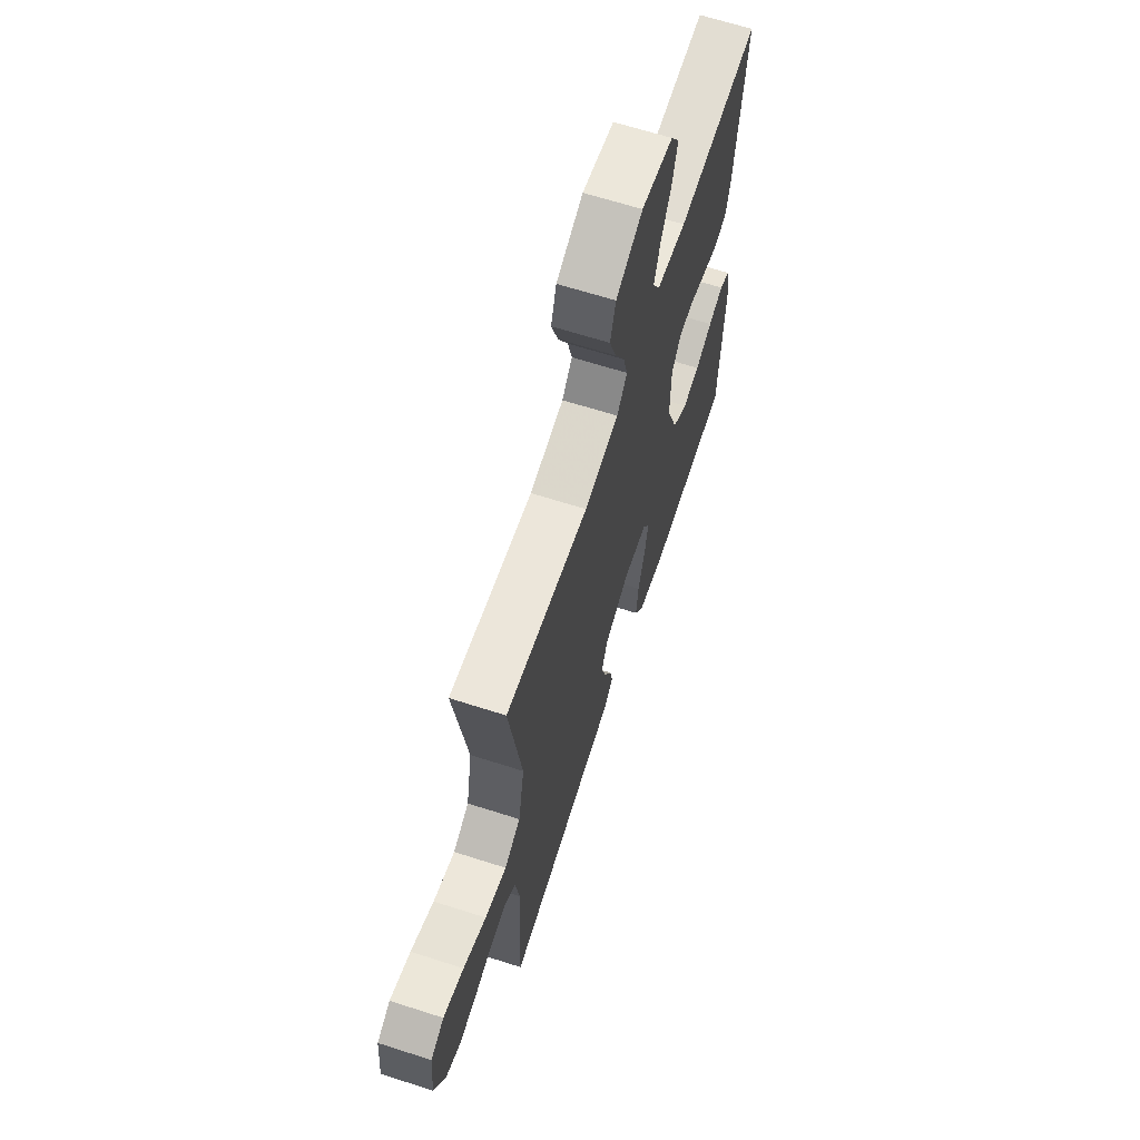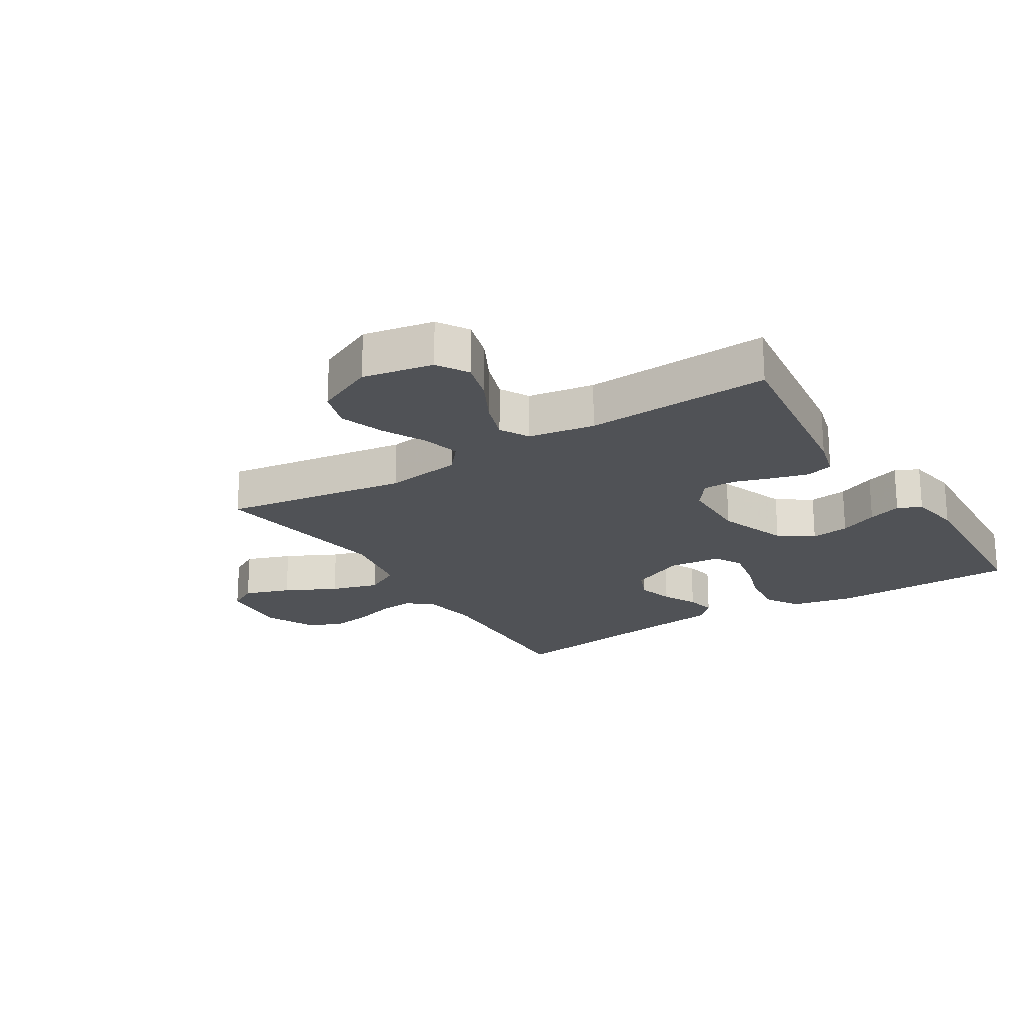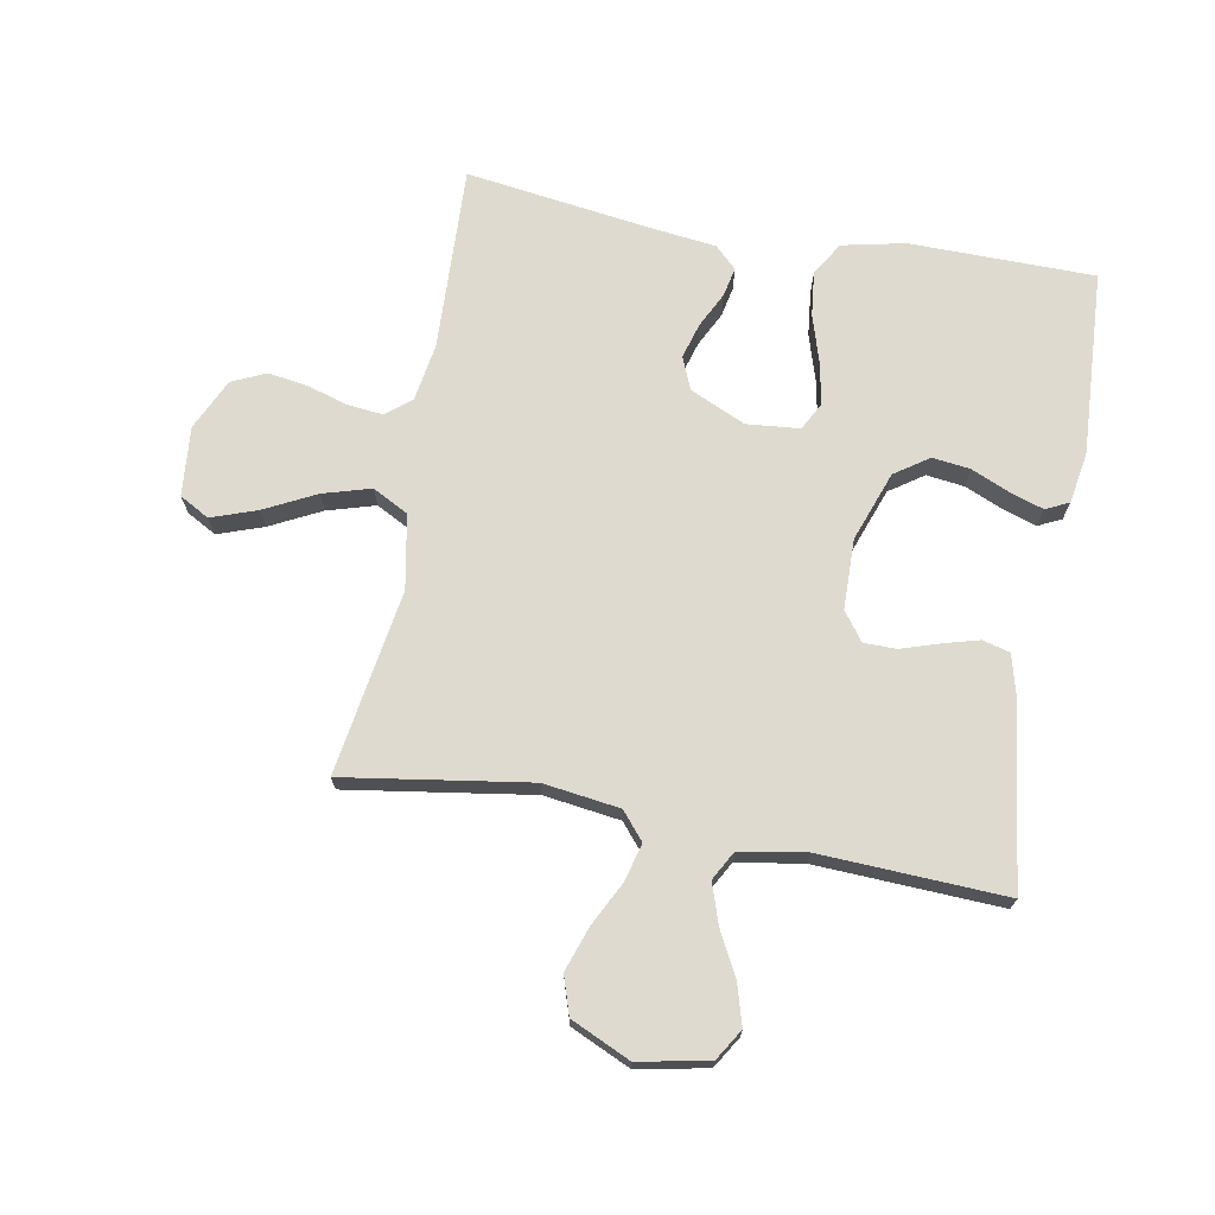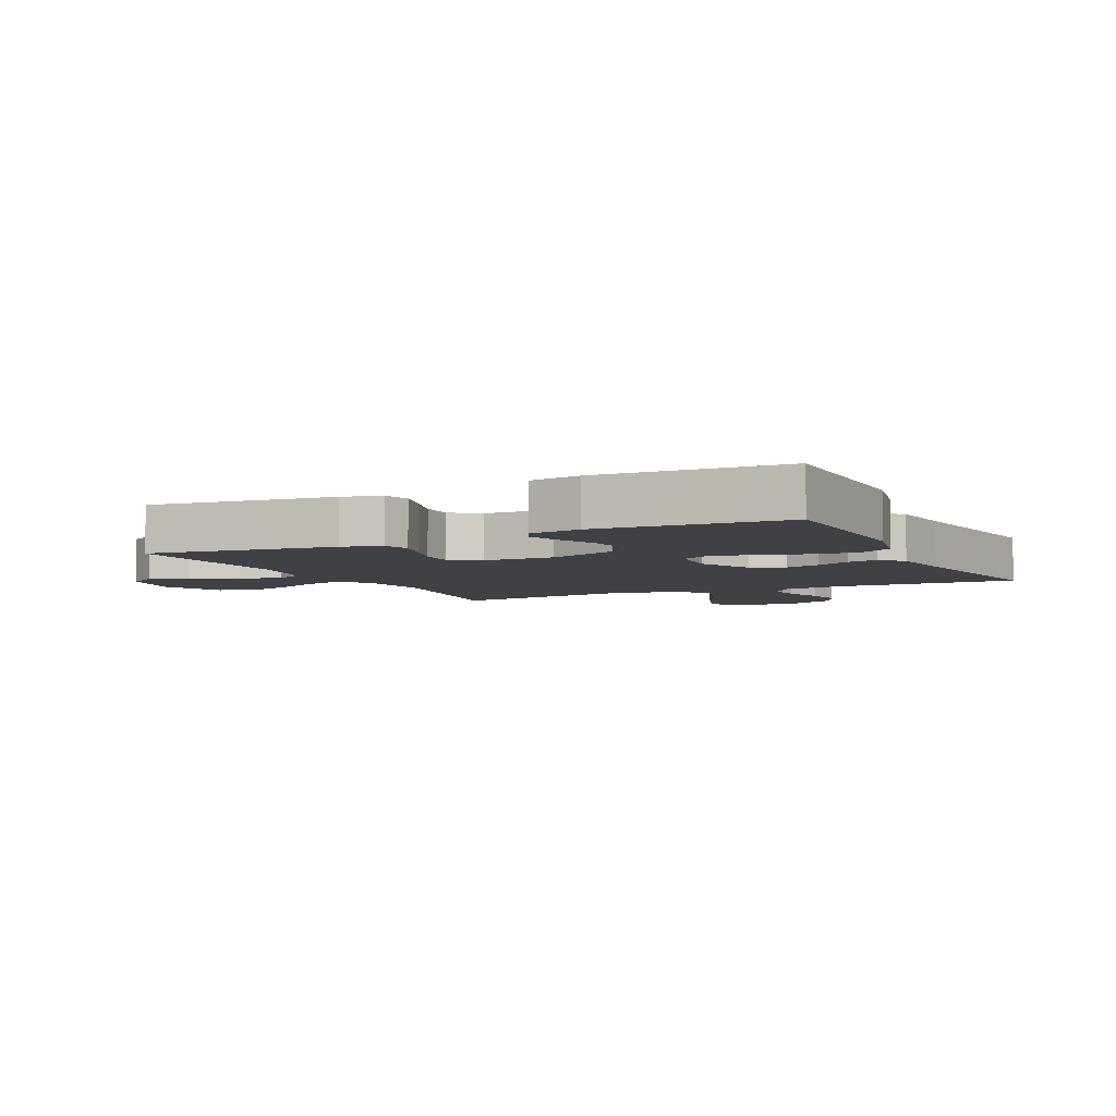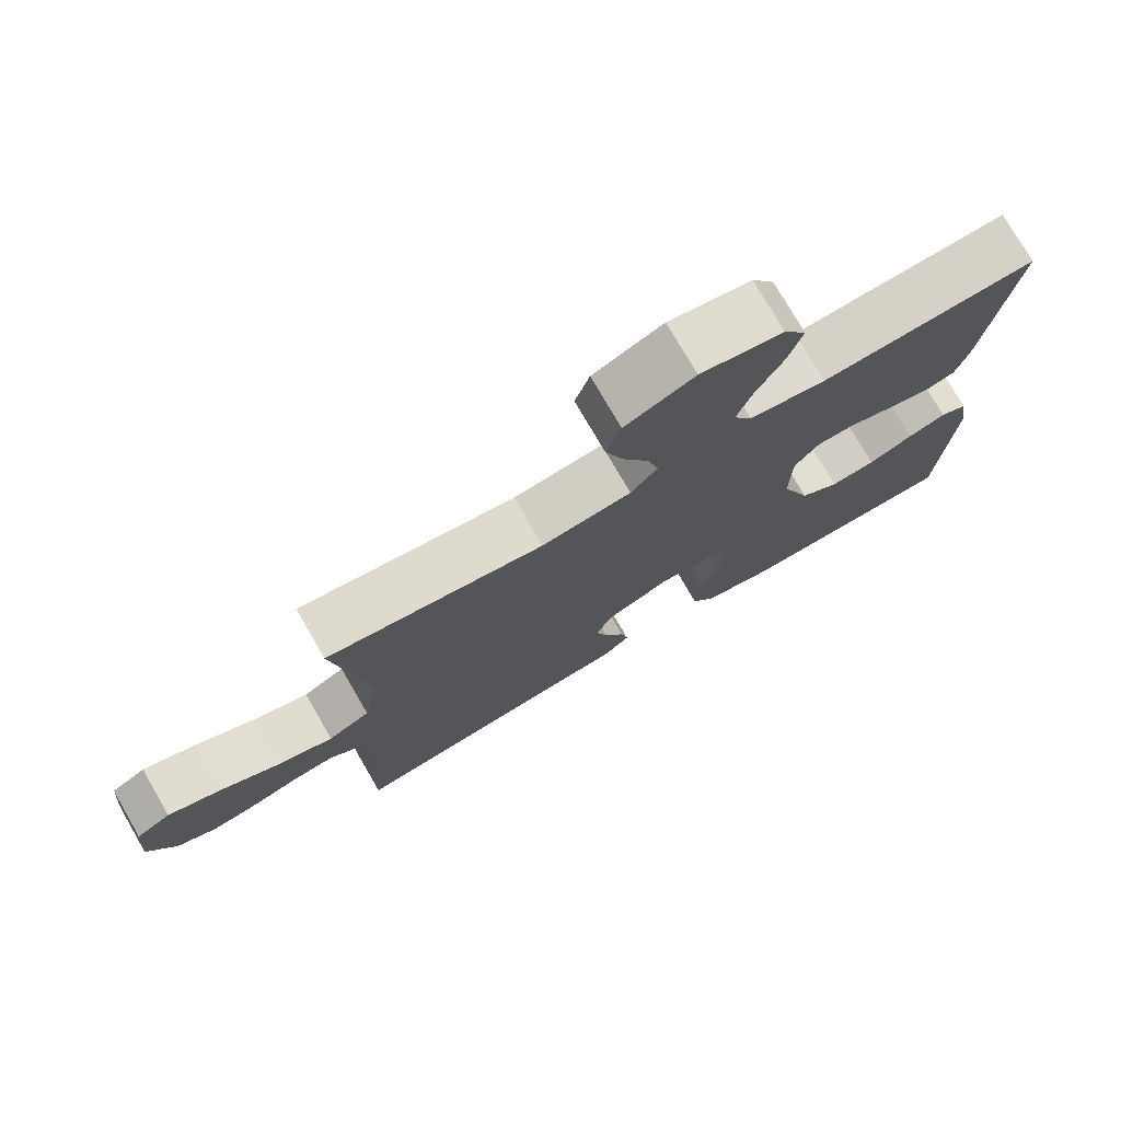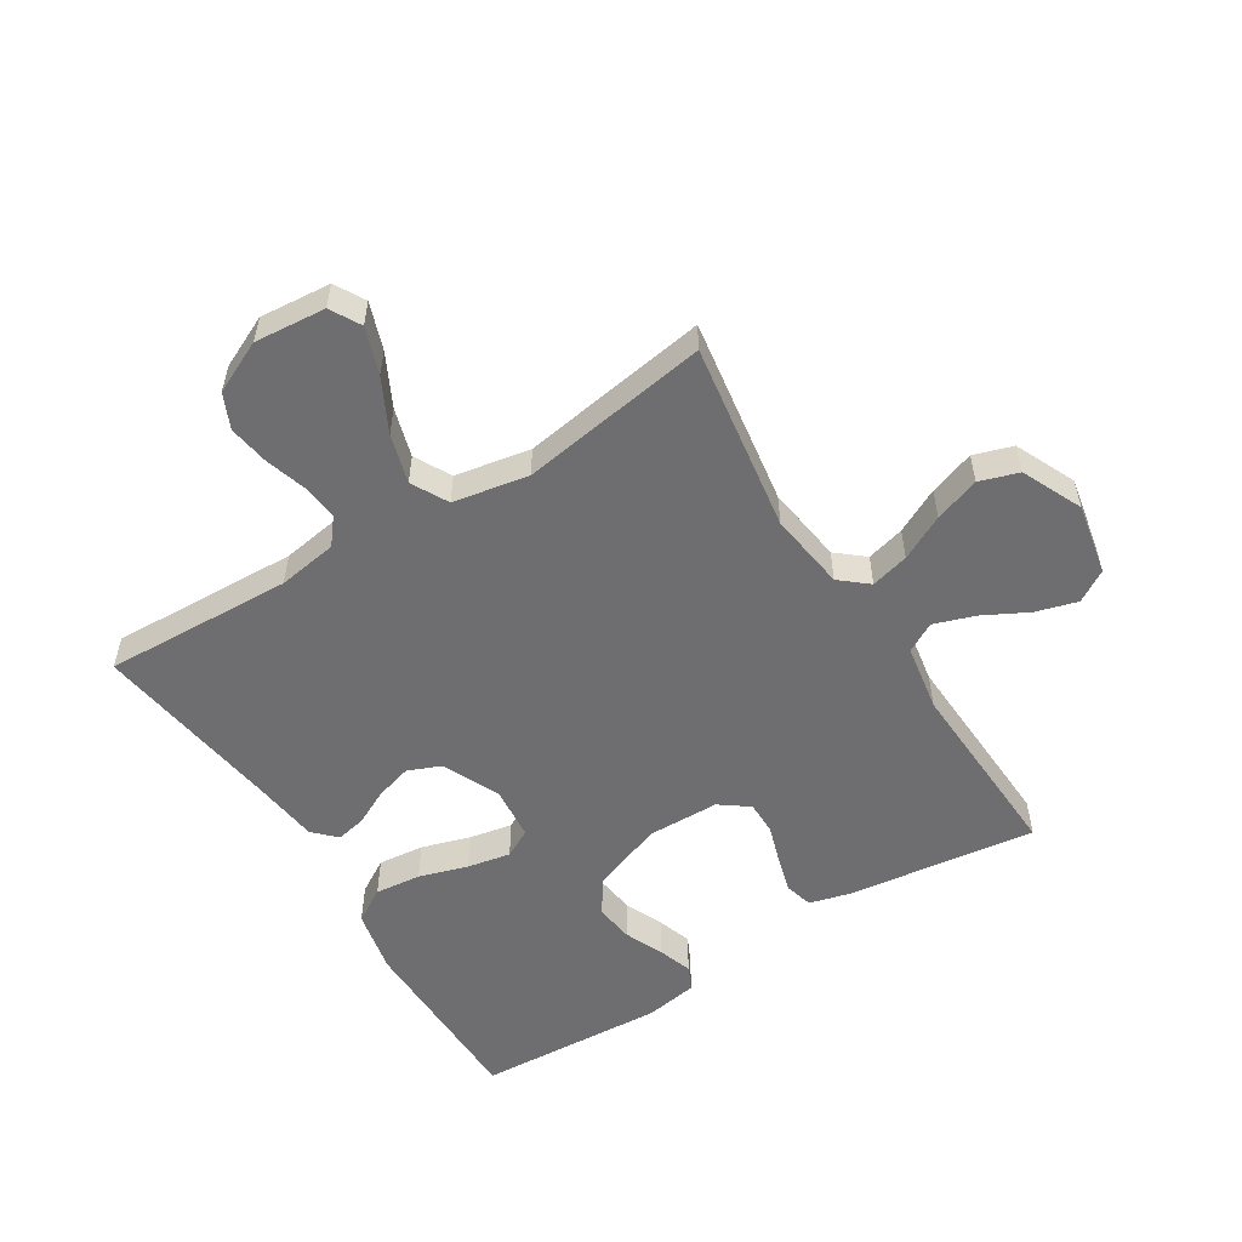
<metadata>
{"format":"obj","ext":"obj","renderer":"f3d","projection":"perspective","resolution":1024,"background":"white","views":[{"elev":65.3,"azim":-72.1,"up":"+Z"},{"elev":-21.1,"azim":32.1,"up":"+Y"},{"elev":70.9,"azim":10.3,"up":"+Y"},{"elev":-5.4,"azim":116.0,"up":"+Y"},{"elev":76.2,"azim":-30.1,"up":"+Z"},{"elev":-54.4,"azim":-58.0,"up":"+Y"}]}
</metadata>
<code>
v -0.5 0.07 -0.5
v -0.488 0.07 -0.2
v -0.503 0.07 -0.105
v -0.544 0.07 -0.072
v -0.601 0.07 -0.078
v -0.667 0.07 -0.098
v -0.732 0.07 -0.108
v -0.787 0.07 -0.083
v -0.826 0.07 0
v -0.816 0.07 0.113
v -0.768 0.07 0.14
v -0.694 0.07 0.114
v -0.611 0.07 0.072
v -0.533 0.07 0.049
v -0.475 0.07 0.08
v -0.453 0.07 0.2
v -0.5 0.07 0.5
v -0.2 0.07 0.454
v -0.076 0.07 0.471
v -0.039 0.07 0.515
v -0.055 0.07 0.576
v -0.091 0.07 0.647
v -0.116 0.07 0.719
v -0.096 0.07 0.781
v 0 0.07 0.825
v 0.114 0.07 0.803
v 0.145 0.07 0.753
v 0.126 0.07 0.687
v 0.089 0.07 0.616
v 0.067 0.07 0.551
v 0.093 0.07 0.504
v 0.2 0.07 0.486
v 0.5 0.07 0.5
v 0.461 0.07 0.2
v 0.444 0.07 0.136
v 0.4 0.07 0.124
v 0.342 0.07 0.14
v 0.28 0.07 0.16
v 0.227 0.07 0.16
v 0.193 0.07 0.114
v 0.191 0.07 0
v 0.232 0.07 -0.113
v 0.287 0.07 -0.151
v 0.349 0.07 -0.143
v 0.411 0.07 -0.116
v 0.465 0.07 -0.098
v 0.503 0.07 -0.116
v 0.517 0.07 -0.2
v 0.5 0.07 -0.5
v 0.2 0.07 -0.503
v 0.098 0.07 -0.481
v 0.065 0.07 -0.427
v 0.073 0.07 -0.354
v 0.097 0.07 -0.276
v 0.11 0.07 -0.208
v 0.086 0.07 -0.163
v 0 0.07 -0.155
v -0.09 0.07 -0.196
v -0.112 0.07 -0.249
v -0.095 0.07 -0.307
v -0.067 0.07 -0.363
v -0.057 0.07 -0.411
v -0.092 0.07 -0.445
v -0.2 0.07 -0.458
v -0.5 0 -0.5
v -0.488 0 -0.2
v -0.503 0 -0.105
v -0.544 0 -0.072
v -0.601 0 -0.078
v -0.667 0 -0.098
v -0.732 0 -0.108
v -0.787 0 -0.083
v -0.826 0 0
v -0.816 0 0.113
v -0.768 0 0.14
v -0.694 0 0.114
v -0.611 0 0.072
v -0.533 0 0.049
v -0.475 0 0.08
v -0.453 0 0.2
v -0.5 0 0.5
v -0.2 0 0.454
v -0.076 0 0.471
v -0.039 0 0.515
v -0.055 0 0.576
v -0.091 0 0.647
v -0.116 0 0.719
v -0.096 0 0.781
v 0 0 0.825
v 0.114 0 0.803
v 0.145 0 0.753
v 0.126 0 0.687
v 0.089 0 0.616
v 0.067 0 0.551
v 0.093 0 0.504
v 0.2 0 0.486
v 0.5 0 0.5
v 0.461 0 0.2
v 0.444 0 0.136
v 0.4 0 0.124
v 0.342 0 0.14
v 0.28 0 0.16
v 0.227 0 0.16
v 0.193 0 0.114
v 0.191 0 0
v 0.232 0 -0.113
v 0.287 0 -0.151
v 0.349 0 -0.143
v 0.411 0 -0.116
v 0.465 0 -0.098
v 0.503 0 -0.116
v 0.517 0 -0.2
v 0.5 0 -0.5
v 0.2 0 -0.503
v 0.098 0 -0.481
v 0.065 0 -0.427
v 0.073 0 -0.354
v 0.097 0 -0.276
v 0.11 0 -0.208
v 0.086 0 -0.163
v 0 0 -0.155
v -0.09 0 -0.196
v -0.112 0 -0.249
v -0.095 0 -0.307
v -0.067 0 -0.363
v -0.057 0 -0.411
v -0.092 0 -0.445
v -0.2 0 -0.458
f 62 63 64
f 61 62 64
f 60 61 64
f 64 1 2
f 60 64 2
f 59 60 2
f 58 59 2 3
f 57 58 3 4
f 56 57 4
f 52 53 54
f 51 52 54
f 50 51 54
f 49 50 54
f 48 49 54
f 47 48 54
f 46 47 54
f 45 46 54
f 44 45 54
f 43 44 54 55
f 42 43 55 56
f 36 37 38
f 35 36 38
f 34 35 38
f 33 34 38
f 32 33 38
f 31 32 38 39
f 30 31 39 40
f 27 28 29
f 26 27 29
f 25 26 29
f 24 25 29
f 23 24 29
f 22 23 29
f 21 22 29
f 20 21 29 30
f 30 40 41
f 20 30 41
f 19 20 41
f 16 17 18
f 41 42 56
f 19 41 56
f 18 19 56
f 16 18 56
f 15 16 56
f 11 12 13
f 10 11 13
f 9 10 13
f 8 9 13
f 7 8 13
f 6 7 13
f 5 6 13
f 14 15 56 4
f 4 5 13 14
f 128 127 126
f 128 126 125
f 128 125 124
f 66 65 128
f 66 128 124
f 66 124 123
f 67 66 123 122
f 68 67 122 121
f 68 121 120
f 118 117 116
f 118 116 115
f 118 115 114
f 118 114 113
f 118 113 112
f 118 112 111
f 118 111 110
f 118 110 109
f 118 109 108
f 119 118 108 107
f 120 119 107 106
f 102 101 100
f 102 100 99
f 102 99 98
f 102 98 97
f 102 97 96
f 103 102 96 95
f 104 103 95 94
f 93 92 91
f 93 91 90
f 93 90 89
f 93 89 88
f 93 88 87
f 93 87 86
f 93 86 85
f 94 93 85 84
f 105 104 94
f 105 94 84
f 105 84 83
f 82 81 80
f 120 106 105
f 120 105 83
f 120 83 82
f 120 82 80
f 120 80 79
f 77 76 75
f 77 75 74
f 77 74 73
f 77 73 72
f 77 72 71
f 77 71 70
f 77 70 69
f 68 120 79 78
f 78 77 69 68
f 1 65 66 2
f 2 66 67 3
f 3 67 68 4
f 4 68 69 5
f 5 69 70 6
f 6 70 71 7
f 7 71 72 8
f 8 72 73 9
f 9 73 74 10
f 10 74 75 11
f 11 75 76 12
f 12 76 77 13
f 13 77 78 14
f 14 78 79 15
f 15 79 80 16
f 16 80 81 17
f 17 81 82 18
f 18 82 83 19
f 19 83 84 20
f 20 84 85 21
f 21 85 86 22
f 22 86 87 23
f 23 87 88 24
f 24 88 89 25
f 25 89 90 26
f 26 90 91 27
f 27 91 92 28
f 28 92 93 29
f 29 93 94 30
f 30 94 95 31
f 31 95 96 32
f 32 96 97 33
f 33 97 98 34
f 34 98 99 35
f 35 99 100 36
f 36 100 101 37
f 37 101 102 38
f 38 102 103 39
f 39 103 104 40
f 40 104 105 41
f 41 105 106 42
f 42 106 107 43
f 43 107 108 44
f 44 108 109 45
f 45 109 110 46
f 46 110 111 47
f 47 111 112 48
f 48 112 113 49
f 49 113 114 50
f 50 114 115 51
f 51 115 116 52
f 52 116 117 53
f 53 117 118 54
f 54 118 119 55
f 55 119 120 56
f 56 120 121 57
f 57 121 122 58
f 58 122 123 59
f 59 123 124 60
f 60 124 125 61
f 61 125 126 62
f 62 126 127 63
f 63 127 128 64
f 64 128 65 1

</code>
